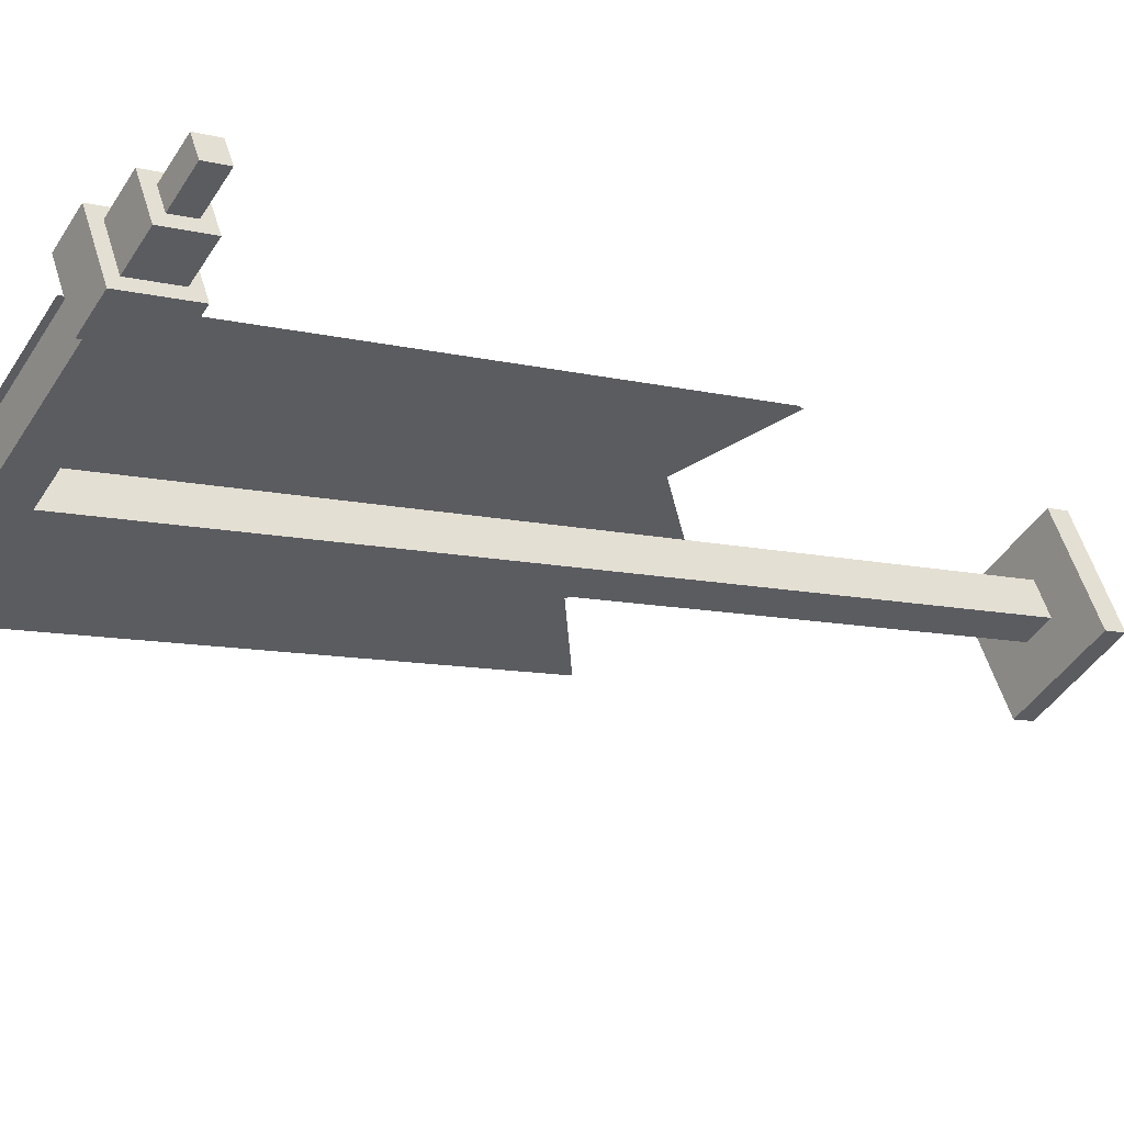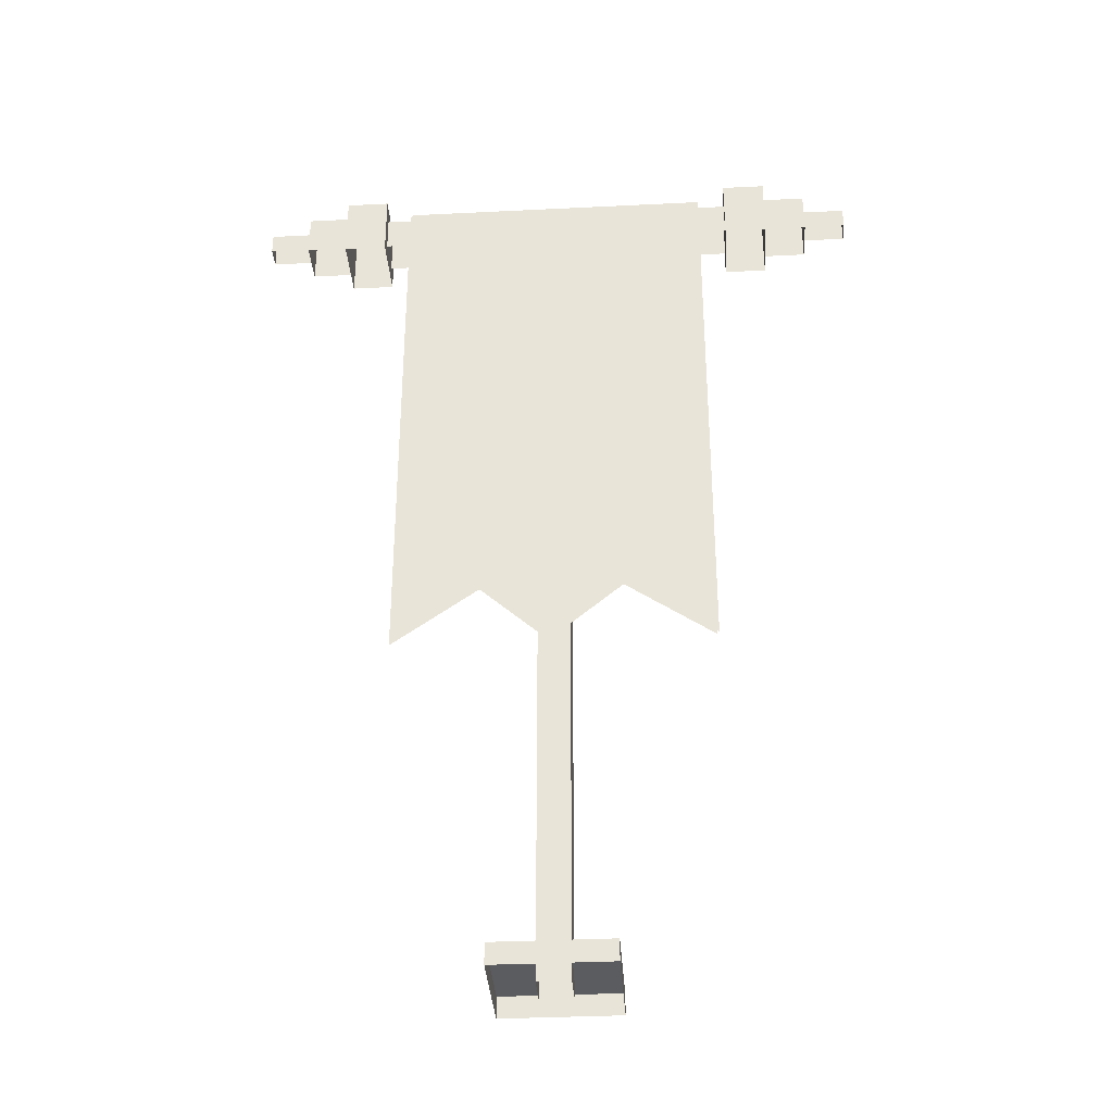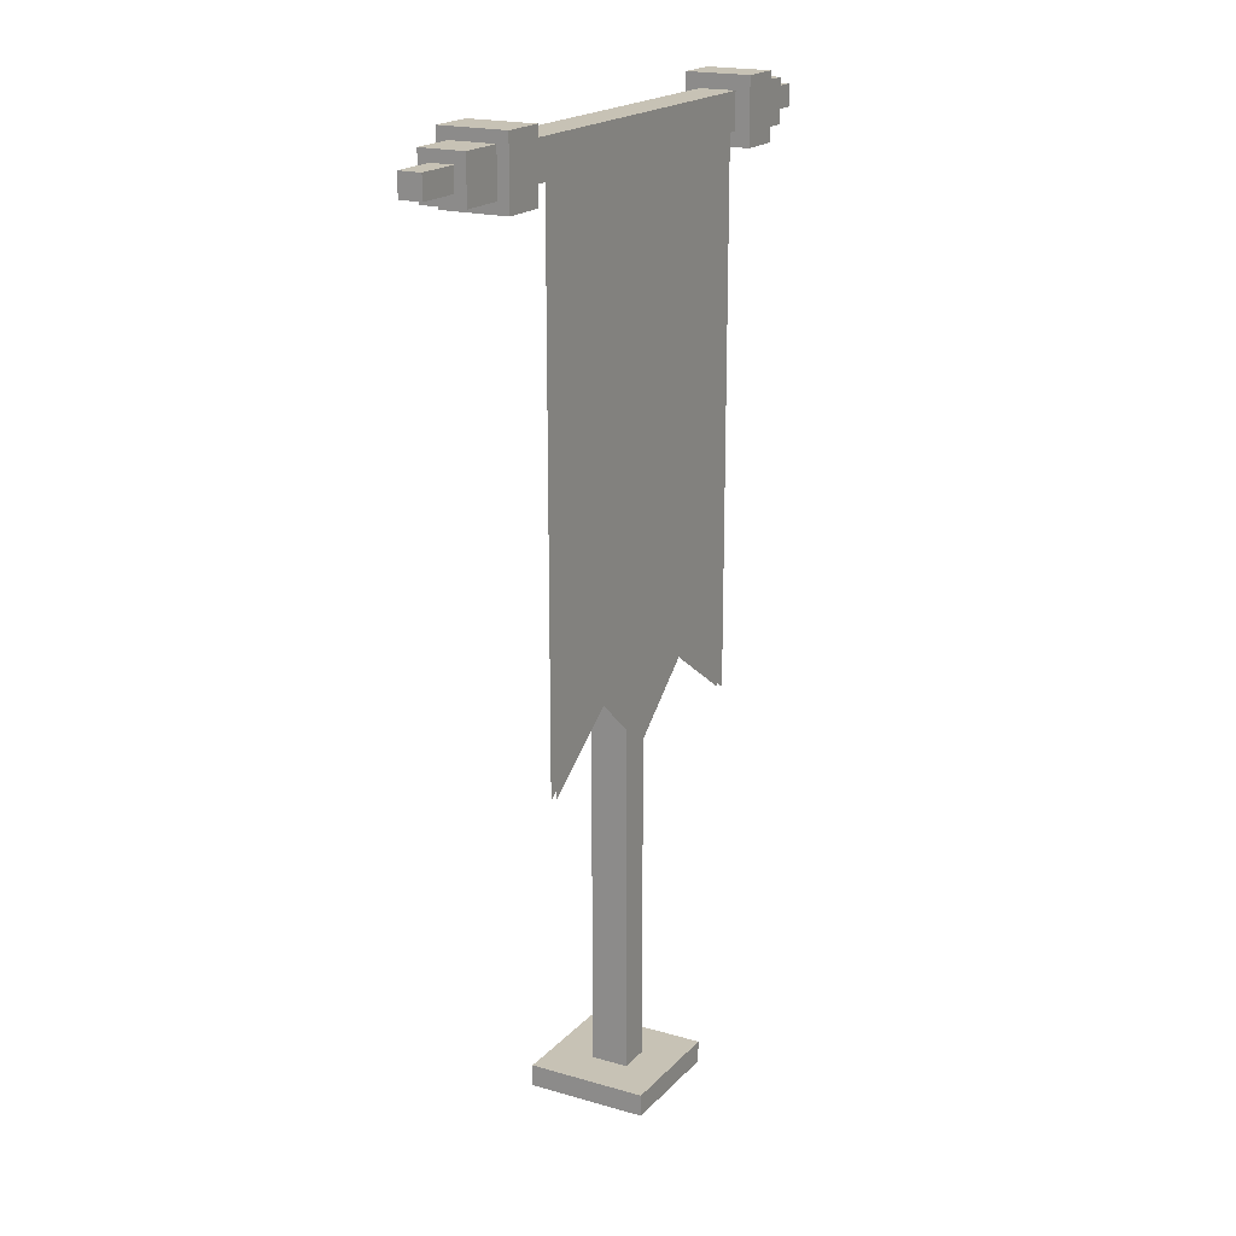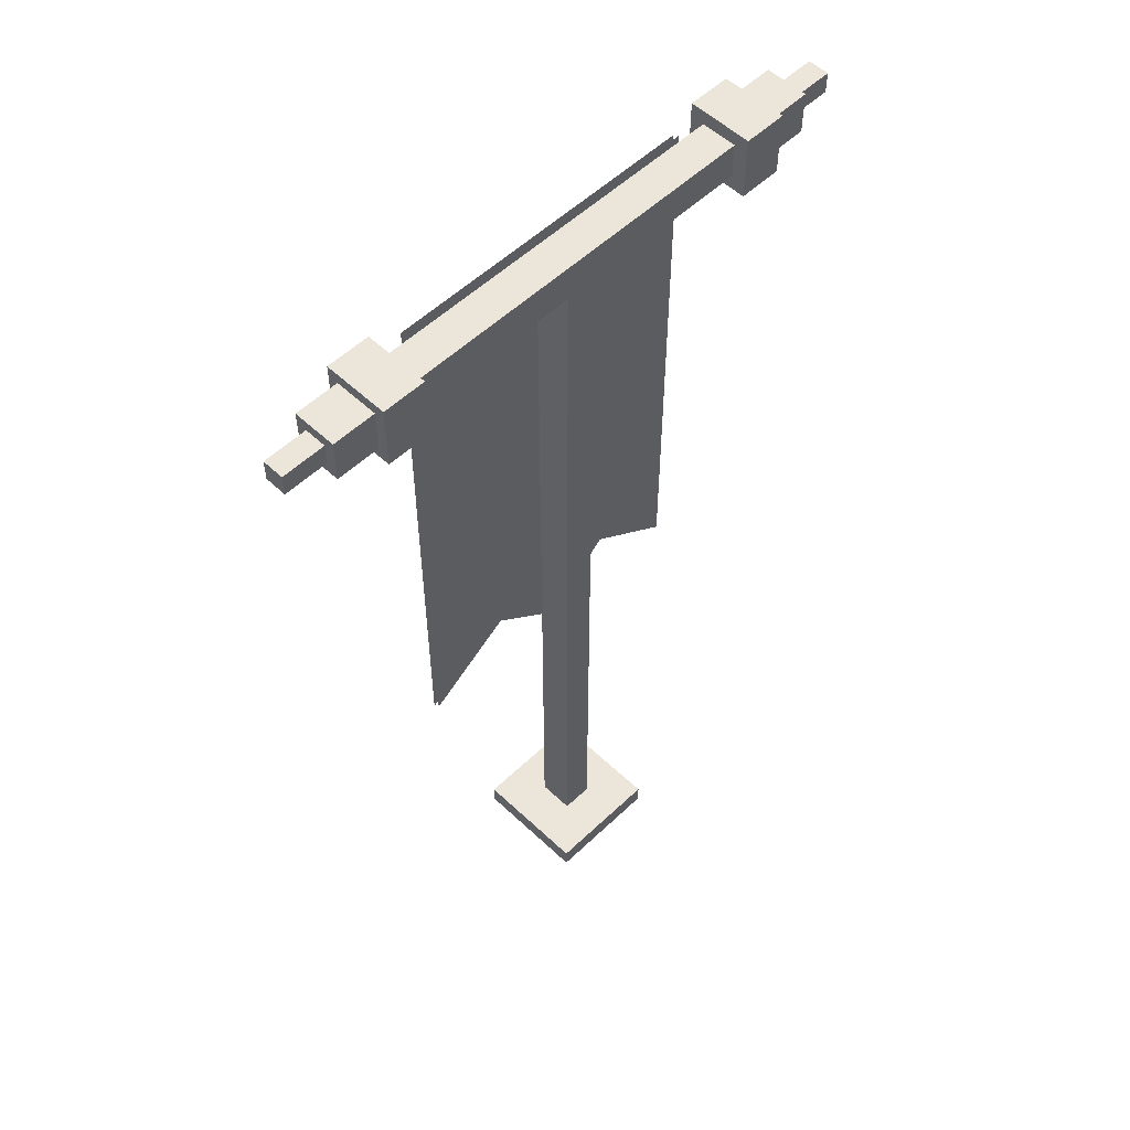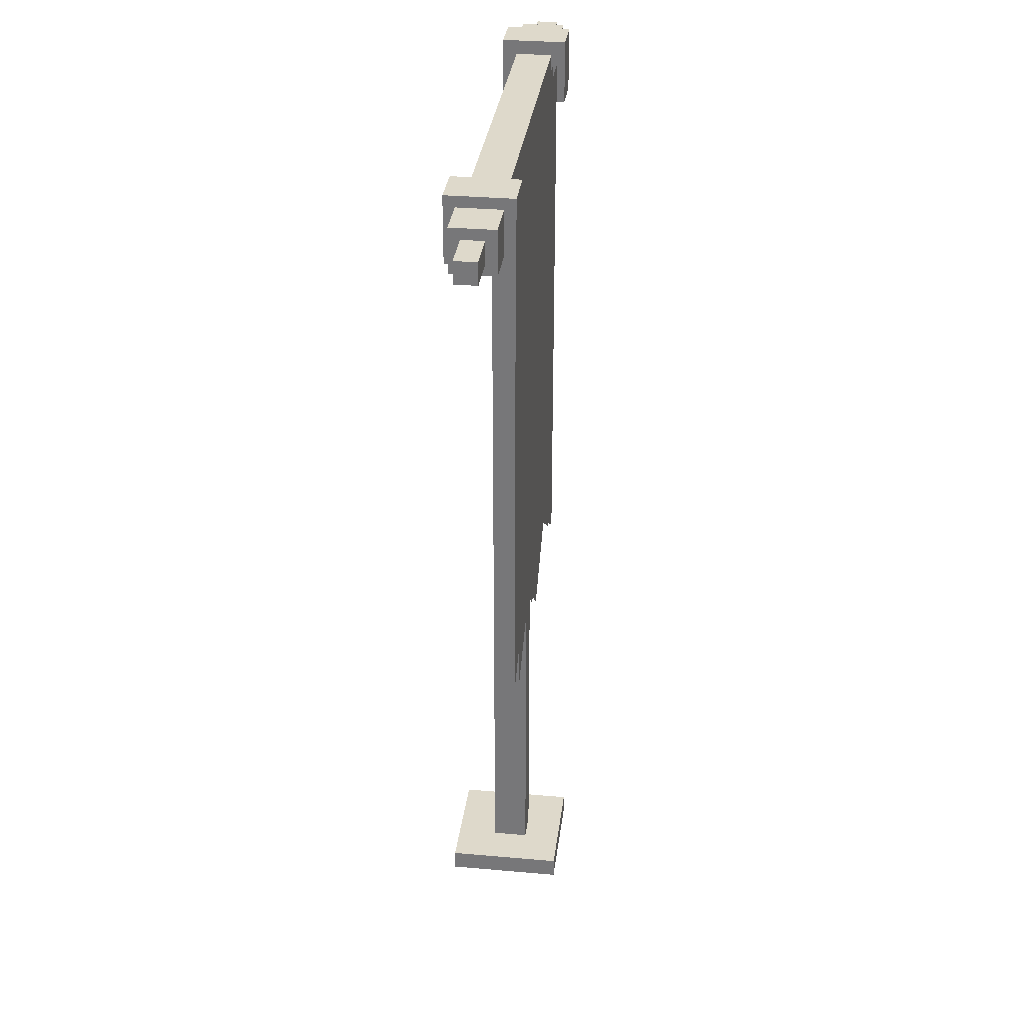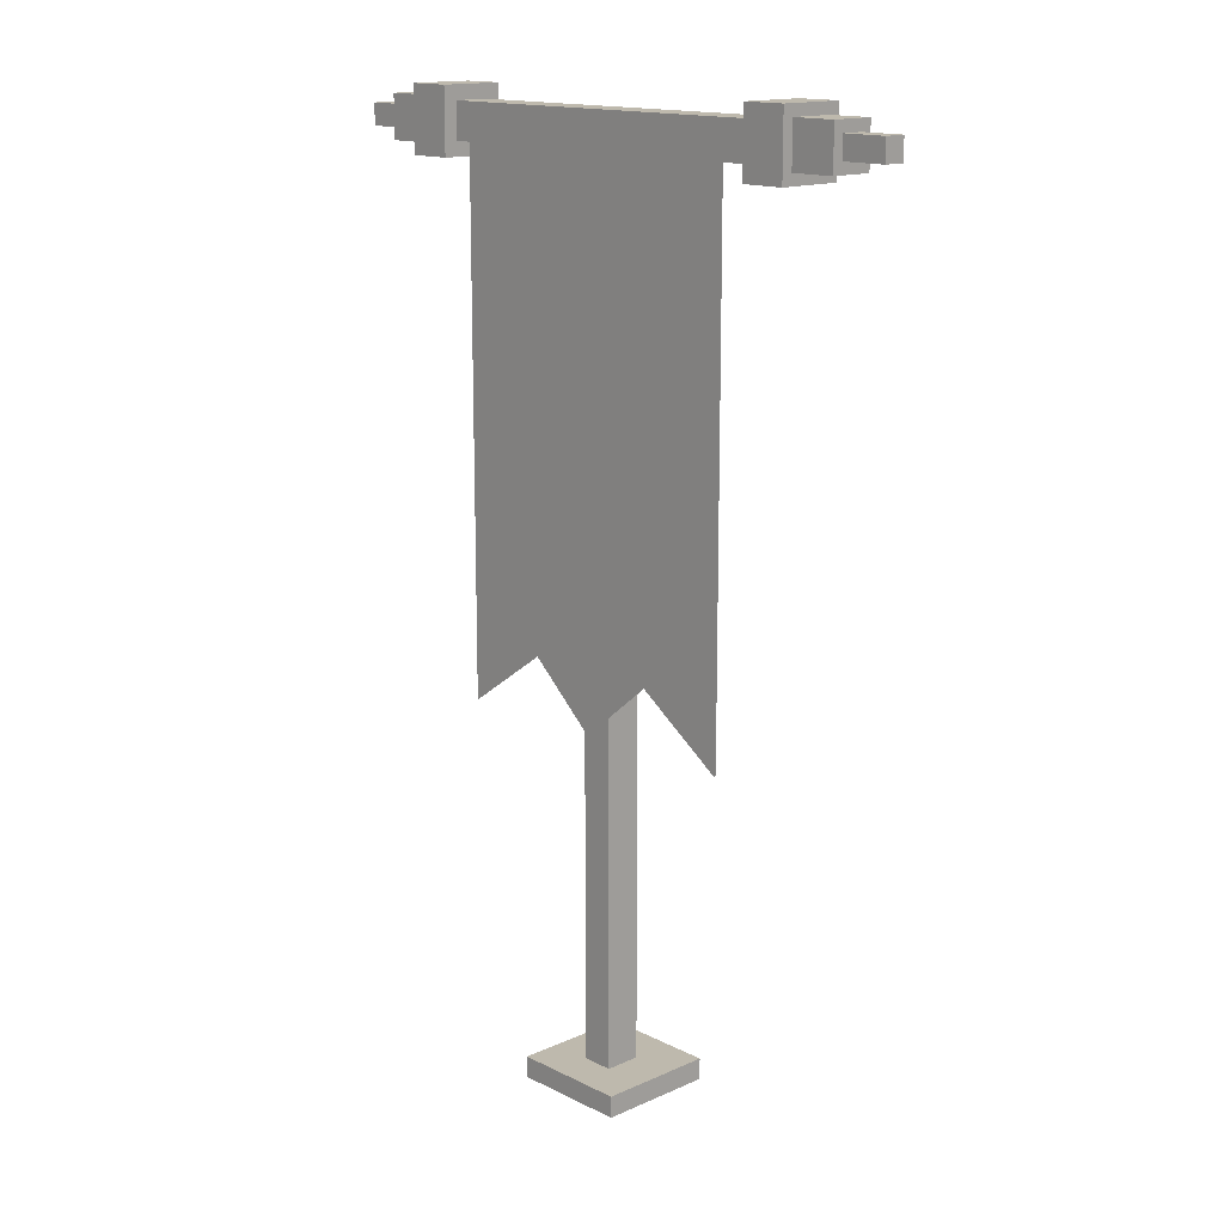
<metadata>
{"format":"obj","ext":"obj","renderer":"f3d","projection":"perspective","resolution":1024,"background":"white","views":[{"elev":-8.7,"azim":54.7,"up":"+Y"},{"elev":-34.7,"azim":-146.2,"up":"+Z"},{"elev":19.0,"azim":148.9,"up":"+Z"},{"elev":54.6,"azim":-15.1,"up":"+Z"},{"elev":31.8,"azim":127.1,"up":"+Z"},{"elev":15.1,"azim":-103.5,"up":"+Z"}]}
</metadata>
<code>
g Banner6
v 0.02702 0.02183 0.0959
v -0.03148 -0.01195 -0.02416
v -0.03148 -0.01195 0.0959
v -0.01513 -0.002511 -0.01108
v 0.01102 0.01259 -0.01108
v -0.001557 0.005325 -0.02416
v 0.02702 0.02183 -0.02416
v 0.02619 0.02228 0.0959
v 0.01018 0.01304 -0.01108
v 0.02619 0.02228 -0.02416
v -0.01597 -0.002059 -0.01108
v -0.002396 0.005777 -0.02416
v -0.03232 -0.0115 -0.02416
v -0.03232 -0.0115 0.0959
v 0.01709 -0.004565 -0.09443
v -0.004558 -0.01707 -0.09443
v -0.01706 0.004585 -0.09443
v 0.004593 0.01709 -0.09443
v 0.01709 -0.004565 -0.09897
v 0.01709 -0.004565 -0.09443
v 0.004593 0.01709 -0.09443
v 0.004593 0.01709 -0.09897
v 0.004593 0.01709 -0.09897
v 0.004593 0.01709 -0.09443
v -0.01706 0.004585 -0.09443
v -0.01706 0.004585 -0.09897
v -0.01706 0.004585 -0.09897
v -0.01706 0.004585 -0.09443
v -0.004558 -0.01707 -0.09443
v -0.004558 -0.01707 -0.09897
v -0.004558 -0.01707 -0.09897
v -0.004558 -0.01707 -0.09443
v 0.01709 -0.004565 -0.09443
v 0.01709 -0.004565 -0.09897
v -0.03117 -0.02557 0.08506
v -0.03117 -0.02557 0.09897
v -0.03813 -0.01352 0.09897
v -0.03813 -0.01352 0.08506
v -0.03921 -0.0302 0.08506
v -0.04616 -0.01816 0.08506
v -0.04616 -0.01816 0.09897
v -0.03921 -0.0302 0.09897
v -0.03117 -0.02557 0.08506
v -0.03921 -0.0302 0.08506
v -0.03921 -0.0302 0.09897
v -0.03117 -0.02557 0.09897
v -0.03117 -0.02557 0.09897
v -0.03921 -0.0302 0.09897
v -0.04616 -0.01816 0.09897
v -0.03813 -0.01352 0.09897
v -0.03813 -0.01352 0.09897
v -0.04616 -0.01816 0.09897
v -0.04616 -0.01816 0.08506
v -0.03813 -0.01352 0.08506
v -0.0484 -0.03283 0.08738
v -0.05303 -0.0248 0.08738
v -0.05303 -0.0248 0.09665
v -0.0484 -0.03283 0.09665
v -0.04036 -0.02819 0.08738
v -0.0484 -0.03283 0.08738
v -0.0484 -0.03283 0.09665
v -0.04036 -0.02819 0.09665
v -0.04036 -0.02819 0.09665
v -0.0484 -0.03283 0.09665
v -0.05303 -0.0248 0.09665
v -0.045 -0.02016 0.09665
v -0.045 -0.02016 0.09665
v -0.05303 -0.0248 0.09665
v -0.05303 -0.0248 0.08738
v -0.045 -0.02016 0.08738
v -0.05759 -0.03546 0.0897
v -0.0599 -0.03144 0.0897
v -0.0599 -0.03144 0.09434
v -0.05759 -0.03546 0.09434
v -0.04955 -0.03082 0.0897
v -0.05759 -0.03546 0.0897
v -0.05759 -0.03546 0.09434
v -0.04955 -0.03082 0.09434
v -0.04955 -0.03082 0.09434
v -0.05759 -0.03546 0.09434
v -0.0599 -0.03144 0.09434
v -0.05187 -0.02681 0.09434
v -0.05187 -0.02681 0.09434
v -0.0599 -0.03144 0.09434
v -0.0599 -0.03144 0.0897
v -0.05187 -0.02681 0.0897
v 0.03077 0.02626 0.08506
v 0.03077 0.02626 0.09897
v 0.03773 0.01422 0.09897
v 0.03773 0.01422 0.08506
v 0.0388 0.0309 0.08506
v 0.04576 0.01885 0.08506
v 0.04576 0.01885 0.09897
v 0.0388 0.0309 0.09897
v 0.03077 0.02626 0.08506
v 0.0388 0.0309 0.08506
v 0.0388 0.0309 0.09897
v 0.03077 0.02626 0.09897
v 0.03077 0.02626 0.09897
v 0.0388 0.0309 0.09897
v 0.04576 0.01885 0.09897
v 0.03773 0.01422 0.09897
v 0.03773 0.01422 0.09897
v 0.04576 0.01885 0.09897
v 0.04576 0.01885 0.08506
v 0.03773 0.01422 0.08506
v 0.04799 0.03353 0.08738
v 0.05263 0.0255 0.08738
v 0.05263 0.0255 0.09665
v 0.04799 0.03353 0.09665
v 0.03996 0.02889 0.08738
v 0.04799 0.03353 0.08738
v 0.04799 0.03353 0.09665
v 0.03996 0.02889 0.09665
v 0.03996 0.02889 0.09665
v 0.04799 0.03353 0.09665
v 0.05263 0.0255 0.09665
v 0.0446 0.02086 0.09665
v 0.0446 0.02086 0.09665
v 0.05263 0.0255 0.09665
v 0.05263 0.0255 0.08738
v 0.0446 0.02086 0.08738
v 0.05718 0.03616 0.0897
v 0.0595 0.03214 0.0897
v 0.0595 0.03214 0.09434
v 0.05718 0.03616 0.09434
v 0.04915 0.03152 0.0897
v 0.05718 0.03616 0.0897
v 0.05718 0.03616 0.09434
v 0.04915 0.03152 0.09434
v 0.04915 0.03152 0.09434
v 0.05718 0.03616 0.09434
v 0.0595 0.03214 0.09434
v 0.05147 0.0275 0.09434
v 0.05147 0.0275 0.09434
v 0.0595 0.03214 0.09434
v 0.0595 0.03214 0.0897
v 0.05147 0.0275 0.0897
v 0.004903 -0.001187 -0.09897
v 0.004903 -0.001187 0.08814
v 0.001021 0.005536 0.08814
v 0.001021 0.005536 -0.09897
v 0.001021 0.005536 -0.09897
v 0.001021 0.005536 0.08814
v -0.004877 0.00213 0.08814
v -0.004877 0.00213 -0.09897
v -0.004877 0.00213 -0.09897
v -0.004877 0.00213 0.08814
v -0.0009959 -0.004592 0.08814
v -0.0009959 -0.004592 -0.09897
v -0.0009959 -0.004592 -0.09897
v -0.0009959 -0.004592 0.08814
v 0.004903 -0.001187 0.08814
v 0.004903 -0.001187 -0.09897
v -0.03659 -0.01618 0.08814
v 0.03231 0.0236 0.08814
v 0.03231 0.0236 0.0959
v -0.03659 -0.01618 0.0959
v -0.03659 -0.01618 0.0959
v 0.03231 0.0236 0.0959
v 0.03619 0.01688 0.0959
v -0.03271 -0.0229 0.0959
v -0.03271 -0.0229 0.0959
v 0.03619 0.01688 0.0959
v 0.03619 0.01688 0.08814
v -0.03271 -0.0229 0.08814
g Banner6_0
f 3 2 1
f 2 4 1
f 4 5 1
f 6 5 4
f 5 7 1
f 10 9 8
f 9 11 8
f 12 11 9
f 11 13 8
f 13 14 8
g Banner6_1
f 17 16 15
f 18 17 15
f 21 20 19
f 22 21 19
f 25 24 23
f 26 25 23
f 29 28 27
f 30 29 27
f 33 32 31
f 34 33 31
f 37 36 35
f 38 37 35
f 41 40 39
f 42 41 39
f 45 44 43
f 46 45 43
f 49 48 47
f 50 49 47
f 53 52 51
f 54 53 51
f 57 56 55
f 58 57 55
f 61 60 59
f 62 61 59
f 65 64 63
f 66 65 63
f 69 68 67
f 70 69 67
f 73 72 71
f 74 73 71
f 77 76 75
f 78 77 75
f 81 80 79
f 82 81 79
f 85 84 83
f 86 85 83
f 89 88 87
f 90 89 87
f 93 92 91
f 94 93 91
f 97 96 95
f 98 97 95
f 101 100 99
f 102 101 99
f 105 104 103
f 106 105 103
f 109 108 107
f 110 109 107
f 113 112 111
f 114 113 111
f 117 116 115
f 118 117 115
f 121 120 119
f 122 121 119
f 125 124 123
f 126 125 123
f 129 128 127
f 130 129 127
f 133 132 131
f 134 133 131
f 137 136 135
f 138 137 135
g Banner6_2
f 141 140 139
f 142 141 139
f 145 144 143
f 146 145 143
f 149 148 147
f 150 149 147
f 153 152 151
f 154 153 151
f 157 156 155
f 158 157 155
f 161 160 159
f 162 161 159
f 165 164 163
f 166 165 163

</code>
